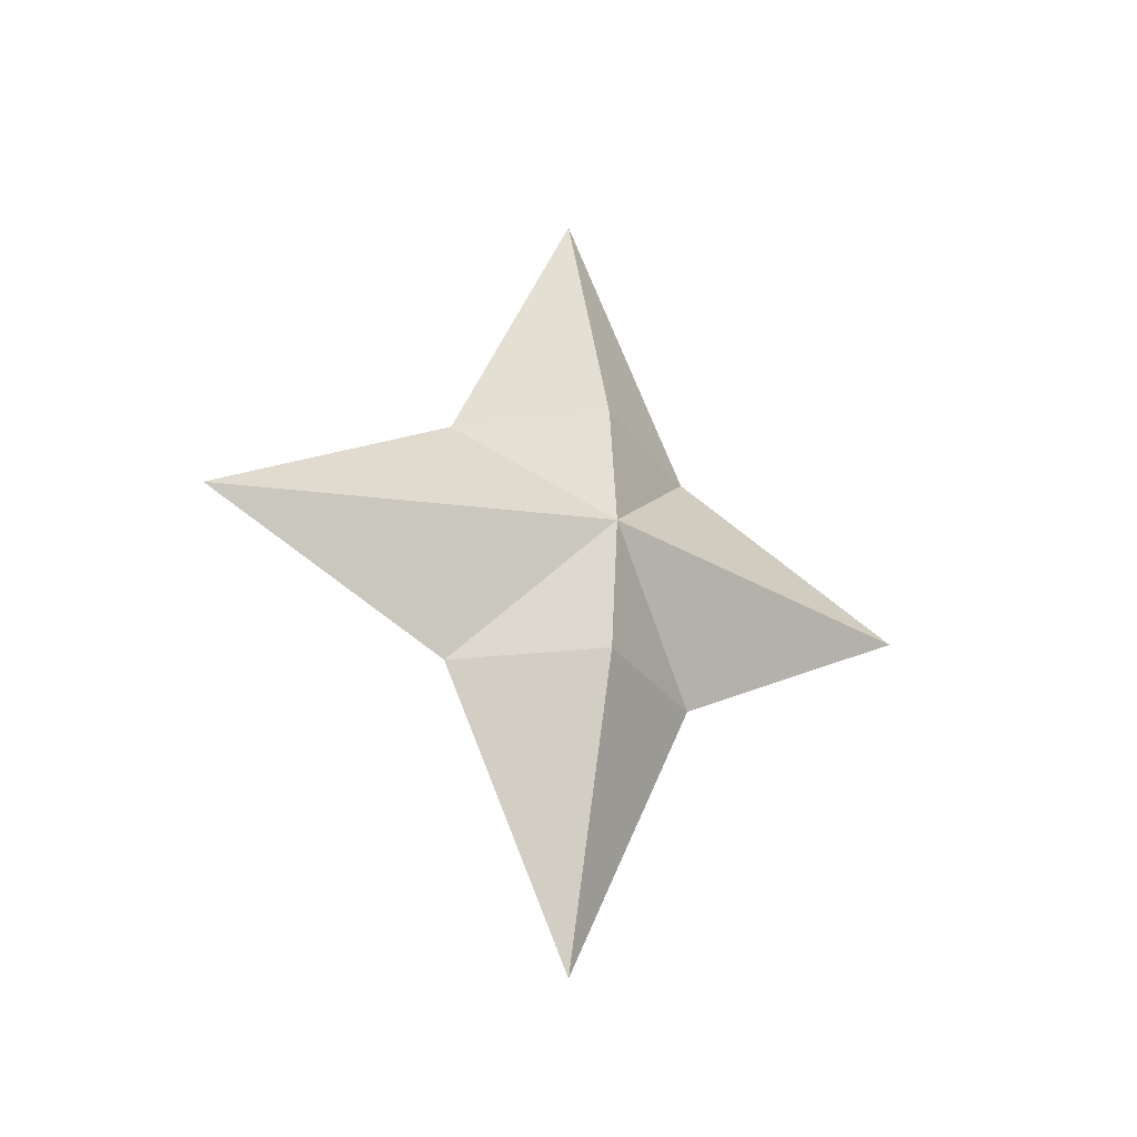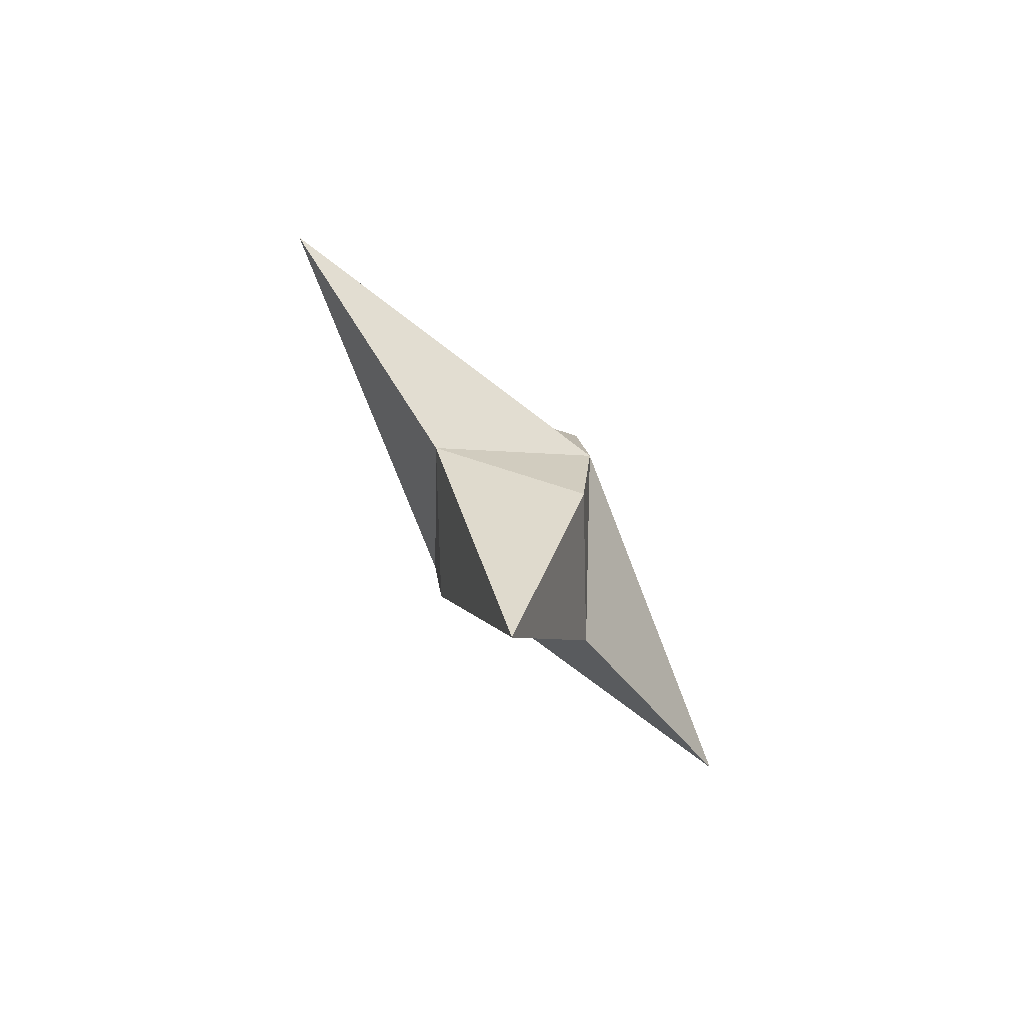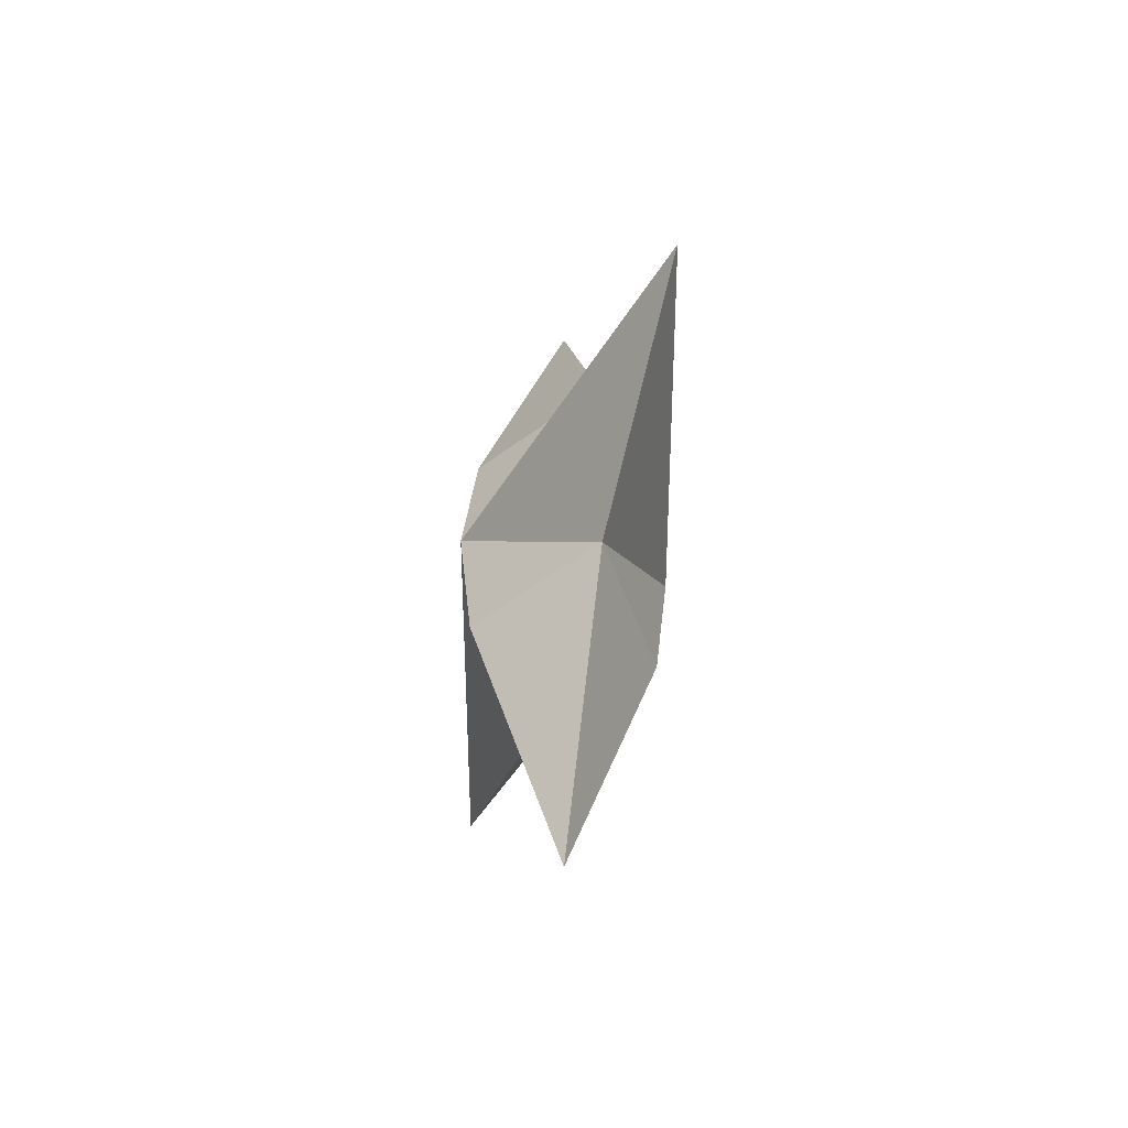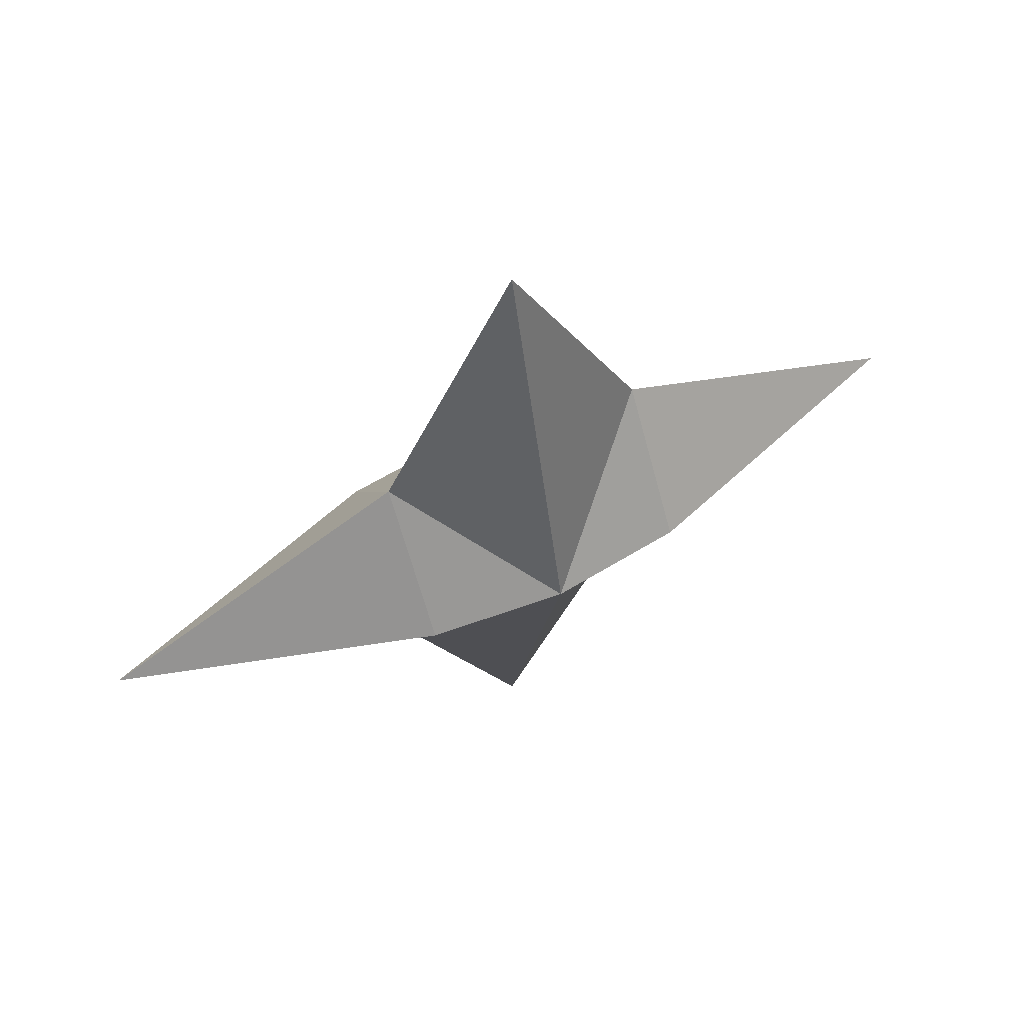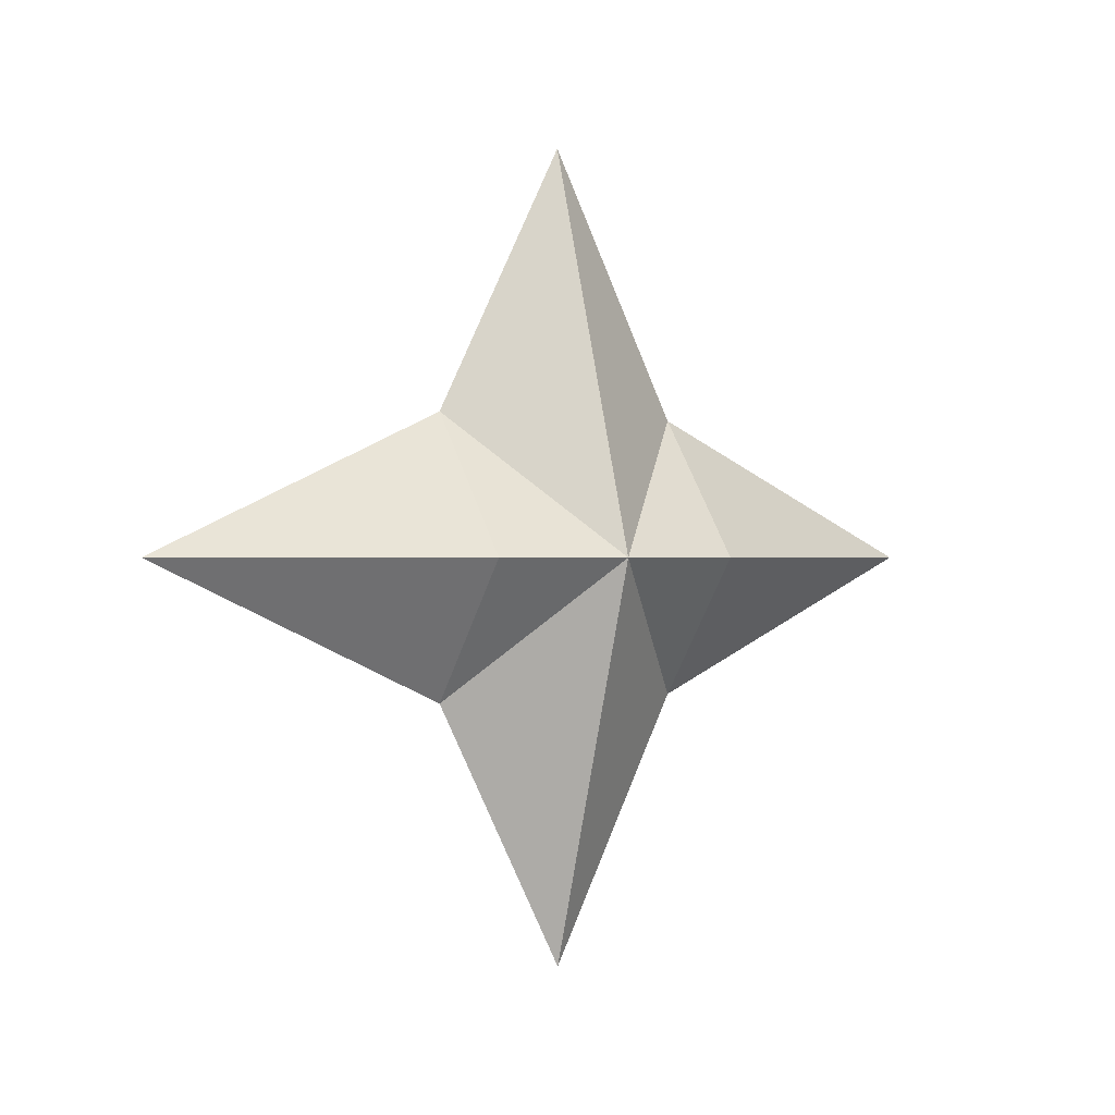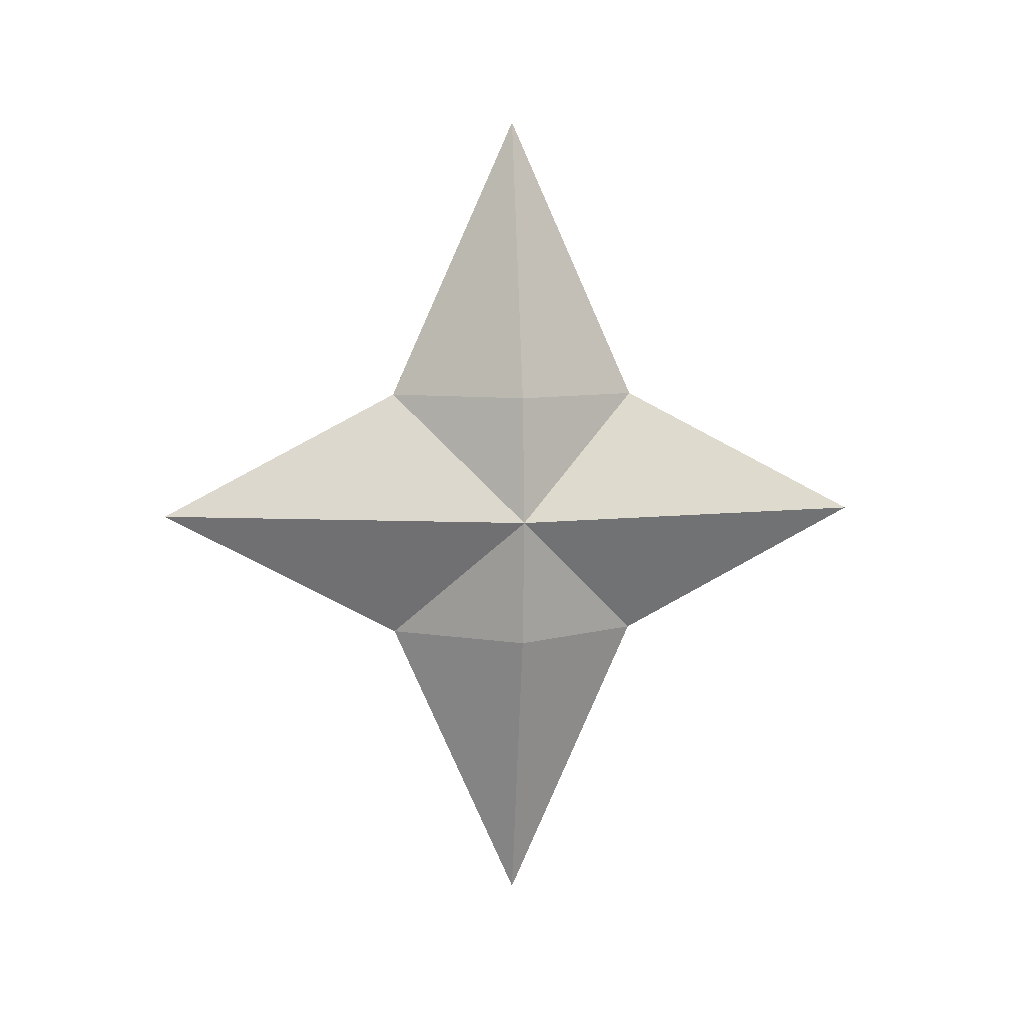
<metadata>
{"format":"obj","ext":"obj","renderer":"f3d","projection":"perspective","resolution":1024,"background":"white","views":[{"elev":-29.1,"azim":-116.0,"up":"+Y"},{"elev":-74.5,"azim":-143.2,"up":"+Y"},{"elev":-52.5,"azim":-15.7,"up":"+Y"},{"elev":58.0,"azim":-116.8,"up":"+Z"},{"elev":0.0,"azim":-126.2,"up":"+Z"},{"elev":6.3,"azim":-97.1,"up":"+Y"}]}
</metadata>
<code>
o Sphere
v -0.000275 -0 -0.3073
v 0 -0.1061 -0.1061
v 0.07541 0.1061 3.8e-05
v 0.0866 4.4e-05 9.3e-05
v 0.07533 -0.106 3.8e-05
v -0 0.3443 0
v -0 0.1061 0.1061
v 0.000275 -0 0.3073
v -0 -0.1061 0.1061
v 0 -0.3443 0
v -0.07533 0.106 -3.8e-05
v -0.0866 -4.4e-05 -9.3e-05
v -0.07541 -0.1061 -3.8e-05
v 0 0.1061 -0.1061
f 14 6 3
f 10 2 5
f 14 4 1
f 2 4 5
f 10 5 9
f 4 7 8
f 4 9 5
f 3 6 7
f 10 9 13
f 7 12 8
f 9 12 13
f 7 6 11
f 11 6 14
f 10 13 2
f 12 14 1
f 12 2 13
f 14 3 4
f 2 1 4
f 4 3 7
f 4 8 9
f 7 11 12
f 9 8 12
f 12 11 14
f 12 1 2

</code>
